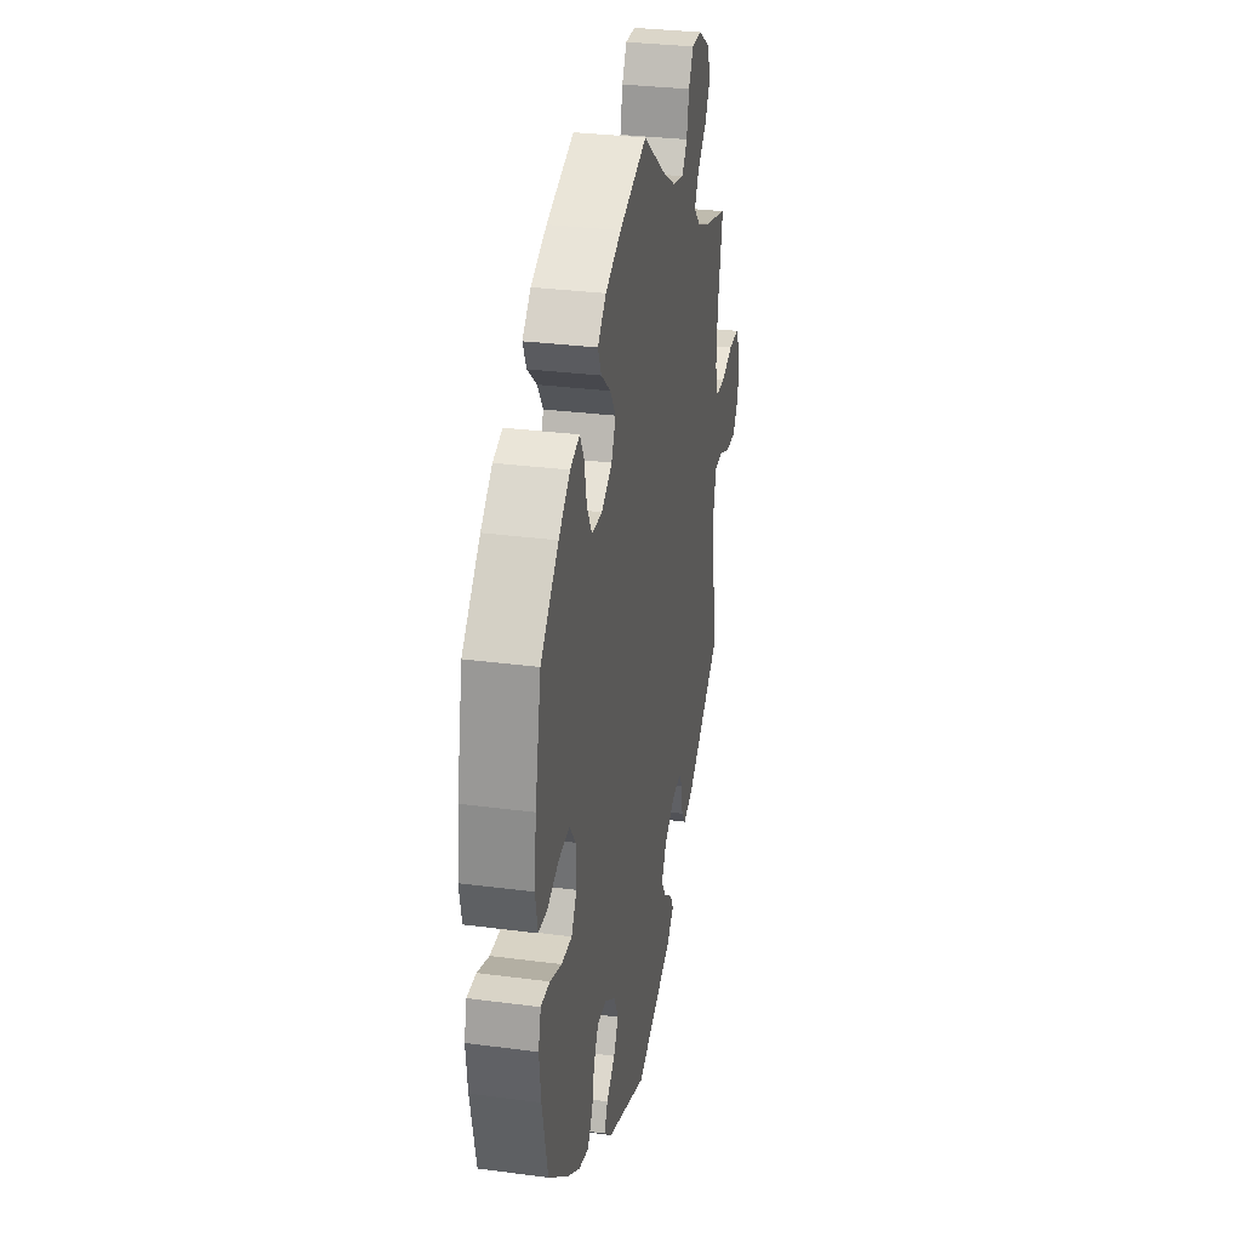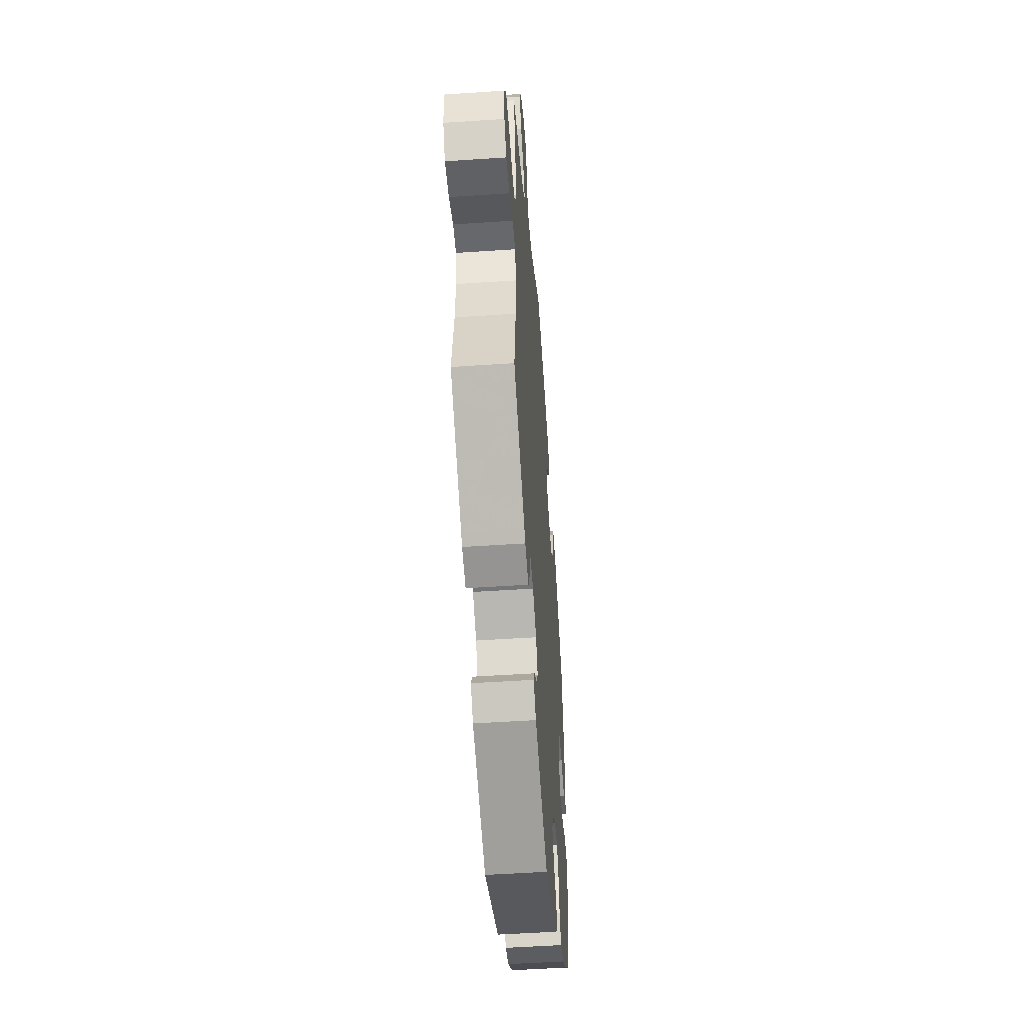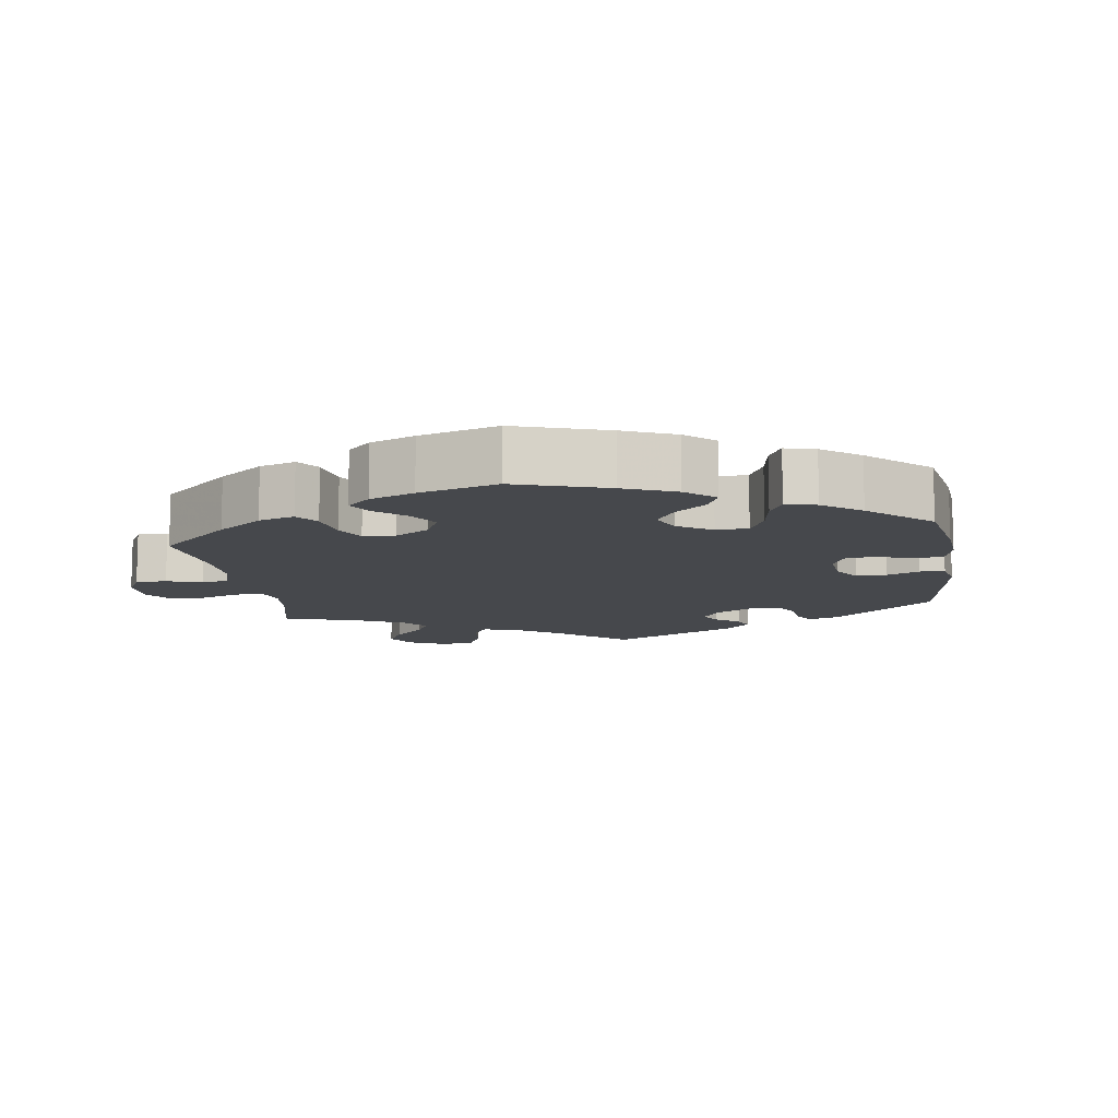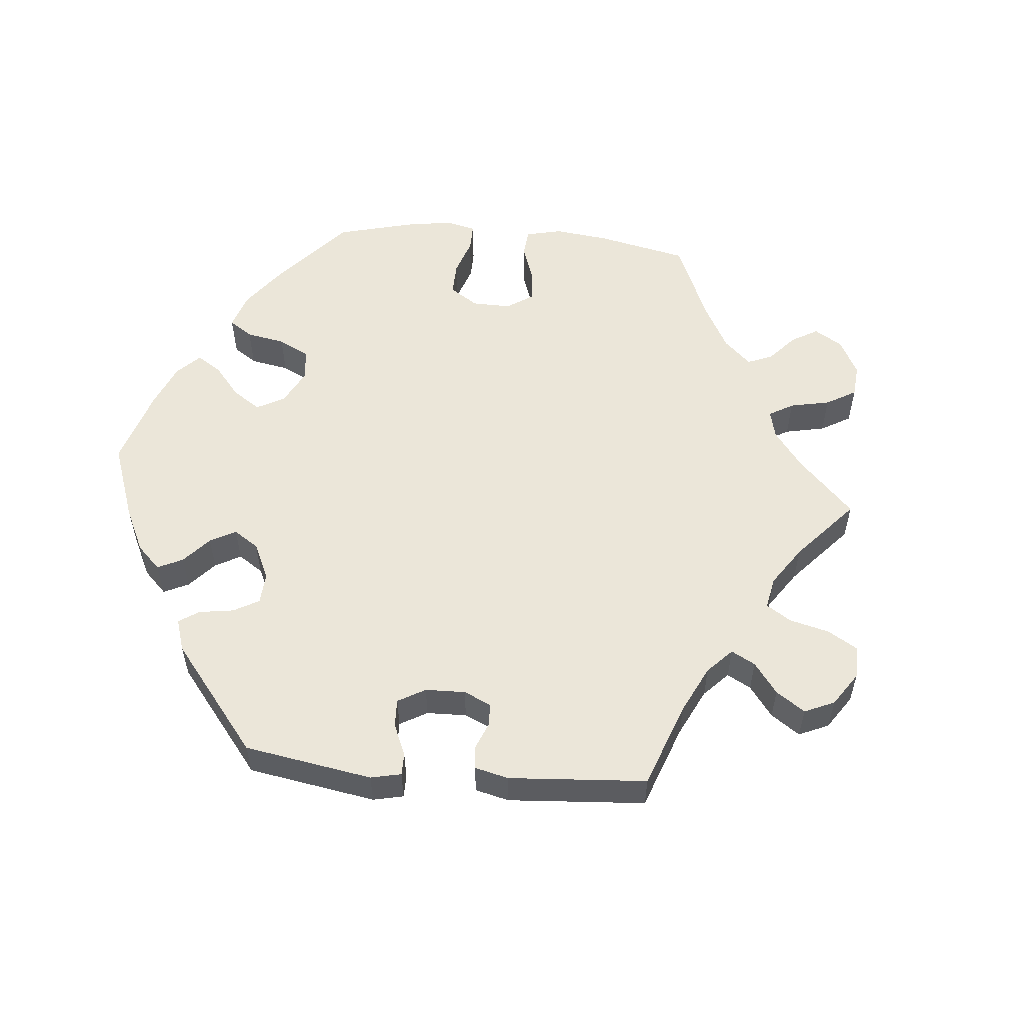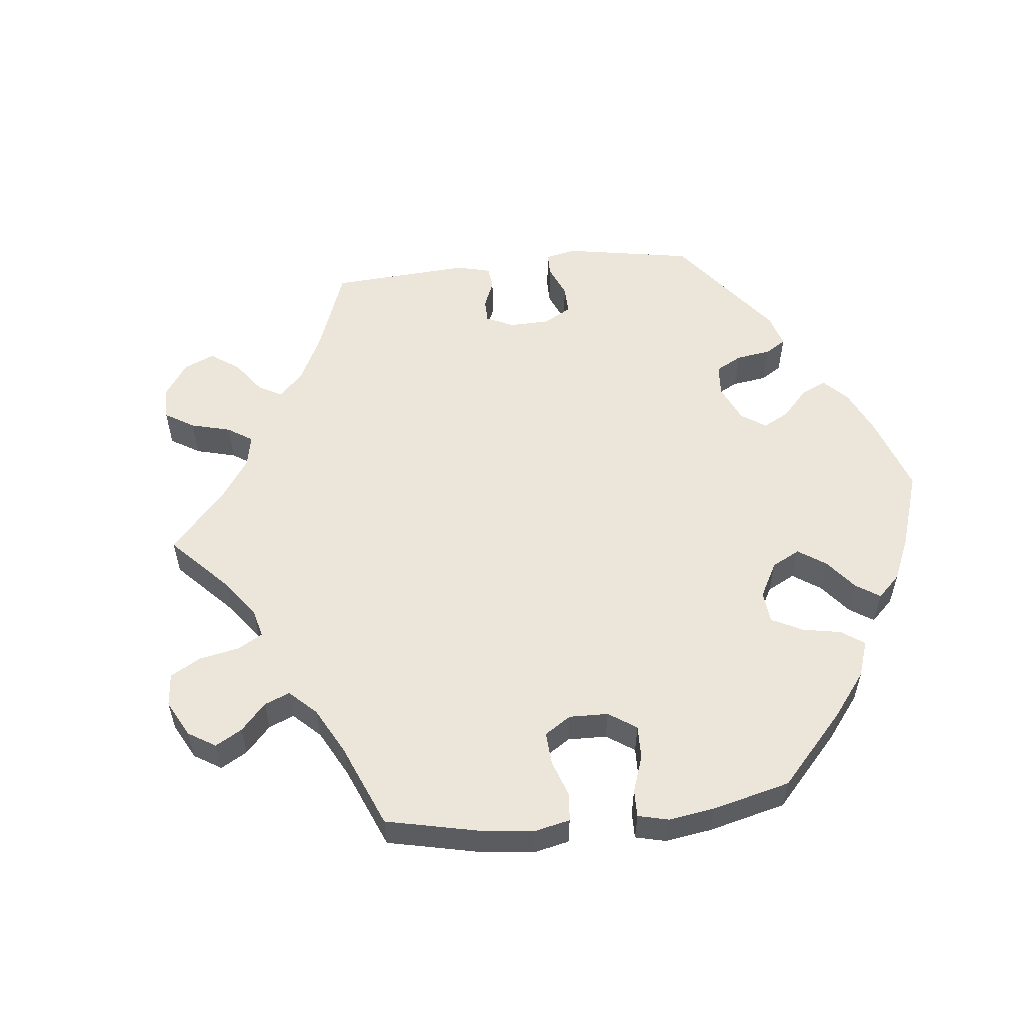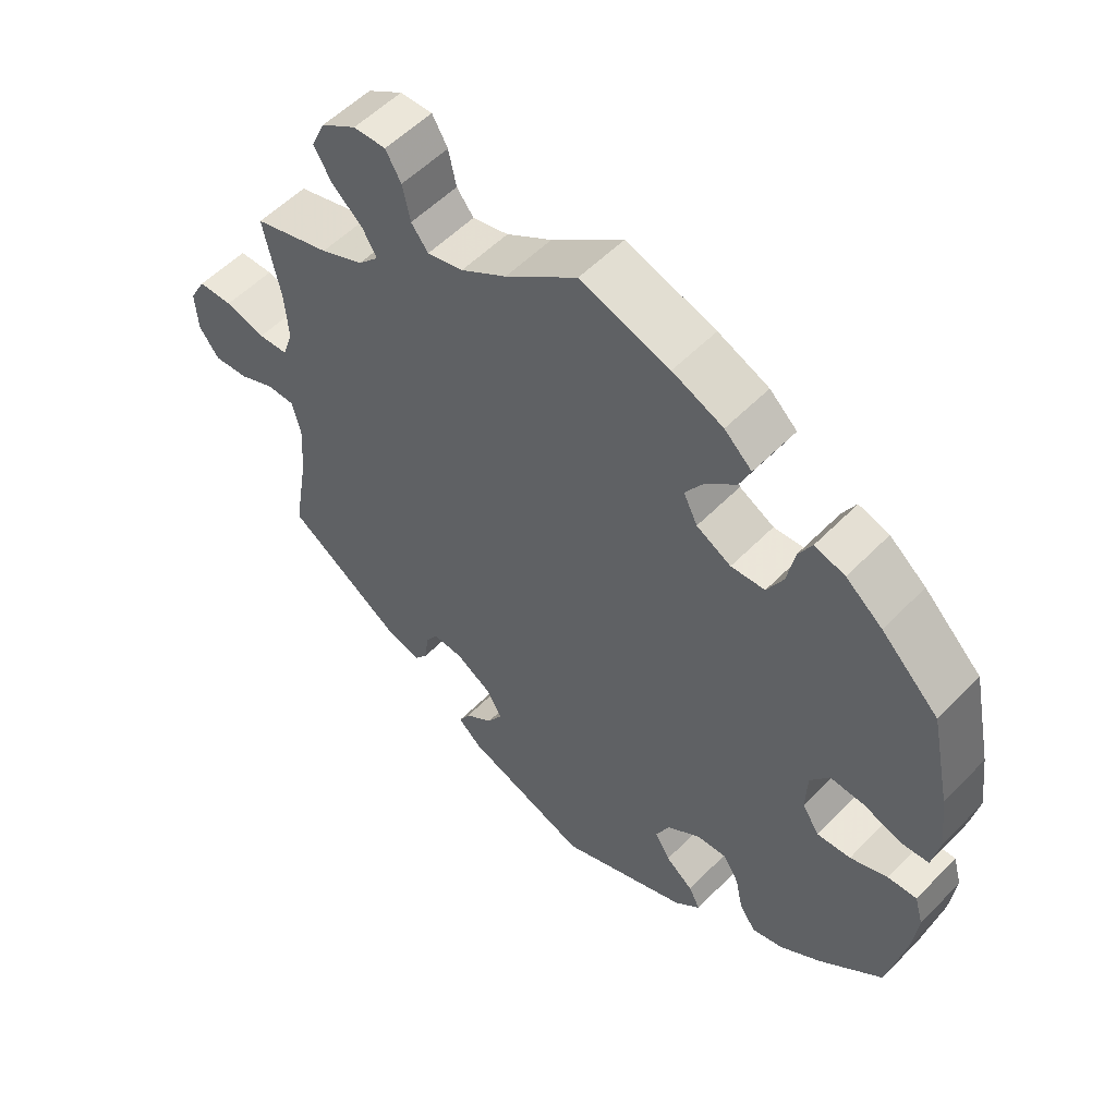
<metadata>
{"format":"obj","ext":"obj","renderer":"f3d","projection":"perspective","resolution":1024,"background":"white","views":[{"elev":31.1,"azim":100.7,"up":"+Z"},{"elev":-51.1,"azim":-85.8,"up":"+Z"},{"elev":-11.2,"azim":68.7,"up":"+Y"},{"elev":55.4,"azim":-144.7,"up":"+Y"},{"elev":55.7,"azim":24.0,"up":"+Y"},{"elev":54.5,"azim":43.0,"up":"+Z"}]}
</metadata>
<code>
v 0.528 0.07 0.156
v 0.538 0.07 0.077
v 0.527 0.07 0.023
v 0.487 0.07 0.02
v 0.434 0.07 0.039
v 0.385 0.07 0.042
v 0.358 0.07 0.005
v 0.356 0.07 -0.052
v 0.38 0.07 -0.09
v 0.428 0.07 -0.087
v 0.481 0.07 -0.067
v 0.522 0.07 -0.065
v 0.534 0.07 -0.108
v 0.526 0.07 -0.175
v 0.501 0.07 -0.289
v 0.412 0.07 -0.365
v 0.354 0.07 -0.405
v 0.309 0.07 -0.417
v 0.286 0.07 -0.384
v 0.275 0.07 -0.333
v 0.253 0.07 -0.297
v 0.21 0.07 -0.3
v 0.163 0.07 -0.333
v 0.143 0.07 -0.374
v 0.165 0.07 -0.41
v 0.204 0.07 -0.441
v 0.22 0.07 -0.472
v 0.184 0.07 -0.505
v 0 0.07 -0.578
v -0.175 0.07 -0.513
v -0.208 0.07 -0.483
v -0.192 0.07 -0.455
v -0.152 0.07 -0.425
v -0.131 0.07 -0.391
v -0.154 0.07 -0.352
v -0.203 0.07 -0.322
v -0.246 0.07 -0.318
v -0.263 0.07 -0.346
v -0.269 0.07 -0.389
v -0.288 0.07 -0.414
v -0.336 0.07 -0.4
v -0.501 0.07 -0.289
v -0.479 0.07 -0.161
v -0.474 0.07 -0.085
v -0.486 0.07 -0.037
v -0.525 0.07 -0.036
v -0.576 0.07 -0.058
v -0.626 0.07 -0.062
v -0.654 0.07 -0.024
v -0.658 0.07 0.034
v -0.635 0.07 0.075
v -0.586 0.07 0.076
v -0.529 0.07 0.06
v -0.487 0.07 0.062
v -0.472 0.07 0.106
v -0.477 0.07 0.174
v -0.501 0.07 0.289
v -0.392 0.07 0.32
v -0.331 0.07 0.346
v -0.302 0.07 0.376
v -0.322 0.07 0.411
v -0.366 0.07 0.45
v -0.391 0.07 0.493
v -0.371 0.07 0.536
v -0.321 0.07 0.567
v -0.275 0.07 0.568
v -0.253 0.07 0.53
v -0.242 0.07 0.479
v -0.218 0.07 0.448
v -0.167 0.07 0.46
v -0.102 0.07 0.5
v 0 0.07 0.577
v 0.127 0.07 0.536
v 0.199 0.07 0.505
v 0.238 0.07 0.469
v 0.222 0.07 0.433
v 0.179 0.07 0.396
v 0.153 0.07 0.357
v 0.173 0.07 0.317
v 0.222 0.07 0.29
v 0.27 0.07 0.293
v 0.293 0.07 0.335
v 0.304 0.07 0.39
v 0.323 0.07 0.424
v 0.366 0.07 0.411
v 0.418 0.07 0.369
v 0.5 0.07 0.289
v 0.528 0 0.156
v 0.538 0 0.077
v 0.527 0 0.023
v 0.487 0 0.02
v 0.434 0 0.039
v 0.385 0 0.042
v 0.358 0 0.005
v 0.356 0 -0.052
v 0.38 0 -0.09
v 0.428 0 -0.087
v 0.481 0 -0.067
v 0.522 0 -0.065
v 0.534 0 -0.108
v 0.526 0 -0.175
v 0.501 0 -0.289
v 0.412 0 -0.365
v 0.354 0 -0.405
v 0.309 0 -0.417
v 0.286 0 -0.384
v 0.275 0 -0.333
v 0.253 0 -0.297
v 0.21 0 -0.3
v 0.163 0 -0.333
v 0.143 0 -0.374
v 0.165 0 -0.41
v 0.204 0 -0.441
v 0.22 0 -0.472
v 0.184 0 -0.505
v 0 0 -0.578
v -0.175 0 -0.513
v -0.208 0 -0.483
v -0.192 0 -0.455
v -0.152 0 -0.425
v -0.131 0 -0.391
v -0.154 0 -0.352
v -0.203 0 -0.322
v -0.246 0 -0.318
v -0.263 0 -0.346
v -0.269 0 -0.389
v -0.288 0 -0.414
v -0.336 0 -0.4
v -0.501 0 -0.289
v -0.479 0 -0.161
v -0.474 0 -0.085
v -0.486 0 -0.037
v -0.525 0 -0.036
v -0.576 0 -0.058
v -0.626 0 -0.062
v -0.654 0 -0.024
v -0.658 0 0.034
v -0.635 0 0.075
v -0.586 0 0.076
v -0.529 0 0.06
v -0.487 0 0.062
v -0.472 0 0.106
v -0.477 0 0.174
v -0.501 0 0.289
v -0.392 0 0.32
v -0.331 0 0.346
v -0.302 0 0.376
v -0.322 0 0.411
v -0.366 0 0.45
v -0.391 0 0.493
v -0.371 0 0.536
v -0.321 0 0.567
v -0.275 0 0.568
v -0.253 0 0.53
v -0.242 0 0.479
v -0.218 0 0.448
v -0.167 0 0.46
v -0.102 0 0.5
v 0 0 0.577
v 0.127 0 0.536
v 0.199 0 0.505
v 0.238 0 0.469
v 0.222 0 0.433
v 0.179 0 0.396
v 0.153 0 0.357
v 0.173 0 0.317
v 0.222 0 0.29
v 0.27 0 0.293
v 0.293 0 0.335
v 0.304 0 0.39
v 0.323 0 0.424
v 0.366 0 0.411
v 0.418 0 0.369
v 0.5 0 0.289
f 82 83 84 85
f 81 82 85 86
f 74 75 76 77
f 74 77 78
f 71 72 73 74
f 70 71 74 78
f 69 70 78 79
f 65 66 67 68
f 65 68 69
f 64 65 69
f 61 62 63 64
f 60 61 64 69
f 59 60 69 79
f 56 57 58
f 55 56 58 59
f 54 55 59 79
f 50 51 52 53
f 50 53 54
f 49 50 54
f 46 47 48 49
f 45 46 49 54
f 44 45 54 79
f 40 41 42 43
f 38 39 40 43
f 37 38 43 44
f 36 37 44 79
f 30 31 32 33
f 30 33 34
f 29 30 34
f 28 29 34 35
f 25 26 27 28
f 24 25 28 35
f 17 18 19 20
f 17 20 21
f 16 17 21
f 15 16 21
f 14 15 21
f 13 14 21 22
f 10 11 12 13
f 9 10 13 22
f 2 3 4 5
f 2 5 6
f 1 2 6
f 81 86 87 1
f 35 36 79 80
f 23 24 35 80
f 8 9 22 23
f 7 8 23 80
f 6 7 80 81
f 1 6 81
f 172 171 170 169
f 173 172 169 168
f 164 163 162 161
f 165 164 161
f 161 160 159 158
f 165 161 158 157
f 166 165 157 156
f 155 154 153 152
f 156 155 152
f 156 152 151
f 151 150 149 148
f 156 151 148 147
f 166 156 147 146
f 145 144 143
f 146 145 143 142
f 166 146 142 141
f 140 139 138 137
f 141 140 137
f 141 137 136
f 136 135 134 133
f 141 136 133 132
f 166 141 132 131
f 130 129 128 127
f 130 127 126 125
f 131 130 125 124
f 166 131 124 123
f 120 119 118 117
f 121 120 117
f 121 117 116
f 122 121 116 115
f 115 114 113 112
f 122 115 112 111
f 107 106 105 104
f 108 107 104
f 108 104 103
f 108 103 102
f 108 102 101
f 109 108 101 100
f 100 99 98 97
f 109 100 97 96
f 92 91 90 89
f 93 92 89
f 93 89 88
f 88 174 173 168
f 167 166 123 122
f 167 122 111 110
f 110 109 96 95
f 167 110 95 94
f 168 167 94 93
f 168 93 88
f 1 88 89 2
f 2 89 90 3
f 3 90 91 4
f 4 91 92 5
f 5 92 93 6
f 6 93 94 7
f 7 94 95 8
f 8 95 96 9
f 9 96 97 10
f 10 97 98 11
f 11 98 99 12
f 12 99 100 13
f 13 100 101 14
f 14 101 102 15
f 15 102 103 16
f 16 103 104 17
f 17 104 105 18
f 18 105 106 19
f 19 106 107 20
f 20 107 108 21
f 21 108 109 22
f 22 109 110 23
f 23 110 111 24
f 24 111 112 25
f 25 112 113 26
f 26 113 114 27
f 27 114 115 28
f 28 115 116 29
f 29 116 117 30
f 30 117 118 31
f 31 118 119 32
f 32 119 120 33
f 33 120 121 34
f 34 121 122 35
f 35 122 123 36
f 36 123 124 37
f 37 124 125 38
f 38 125 126 39
f 39 126 127 40
f 40 127 128 41
f 41 128 129 42
f 42 129 130 43
f 43 130 131 44
f 44 131 132 45
f 45 132 133 46
f 46 133 134 47
f 47 134 135 48
f 48 135 136 49
f 49 136 137 50
f 50 137 138 51
f 51 138 139 52
f 52 139 140 53
f 53 140 141 54
f 54 141 142 55
f 55 142 143 56
f 56 143 144 57
f 57 144 145 58
f 58 145 146 59
f 59 146 147 60
f 60 147 148 61
f 61 148 149 62
f 62 149 150 63
f 63 150 151 64
f 64 151 152 65
f 65 152 153 66
f 66 153 154 67
f 67 154 155 68
f 68 155 156 69
f 69 156 157 70
f 70 157 158 71
f 71 158 159 72
f 72 159 160 73
f 73 160 161 74
f 74 161 162 75
f 75 162 163 76
f 76 163 164 77
f 77 164 165 78
f 78 165 166 79
f 79 166 167 80
f 80 167 168 81
f 81 168 169 82
f 82 169 170 83
f 83 170 171 84
f 84 171 172 85
f 85 172 173 86
f 86 173 174 87
f 87 174 88 1

</code>
